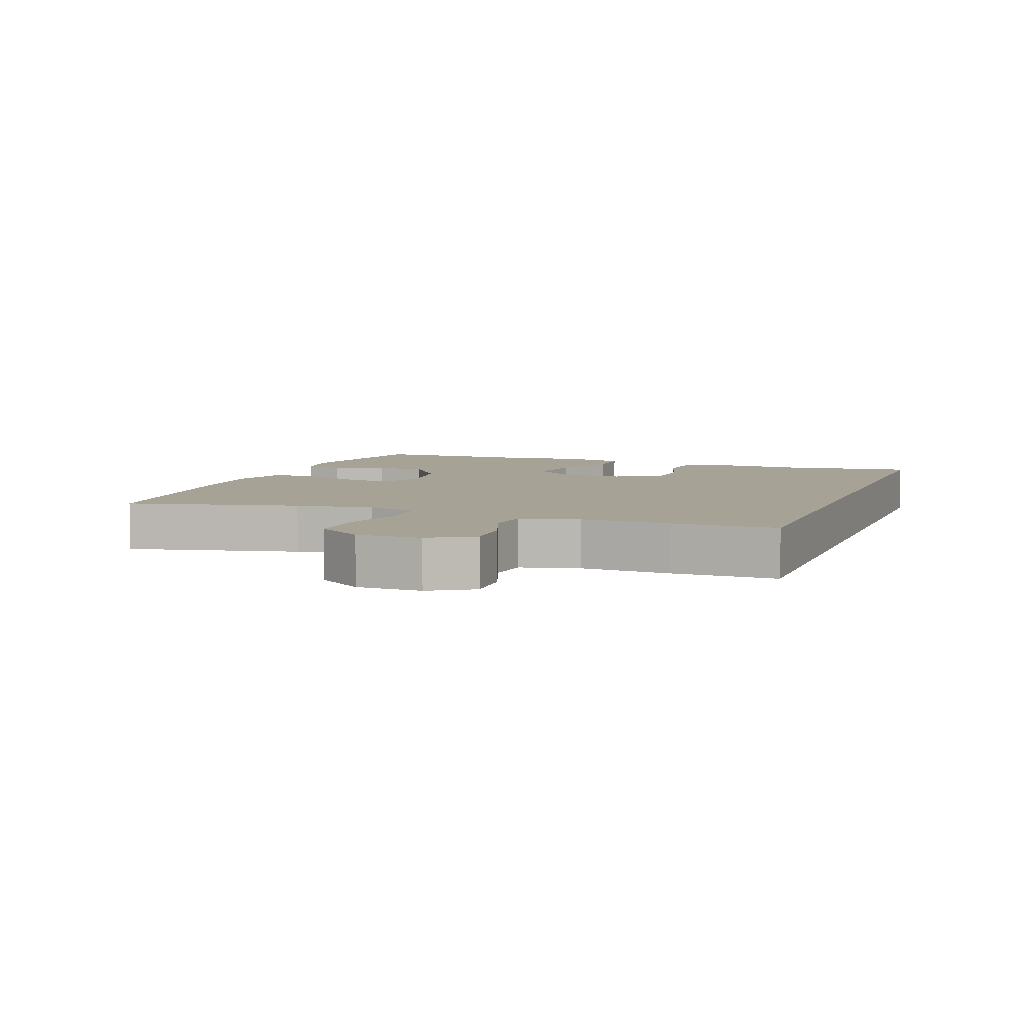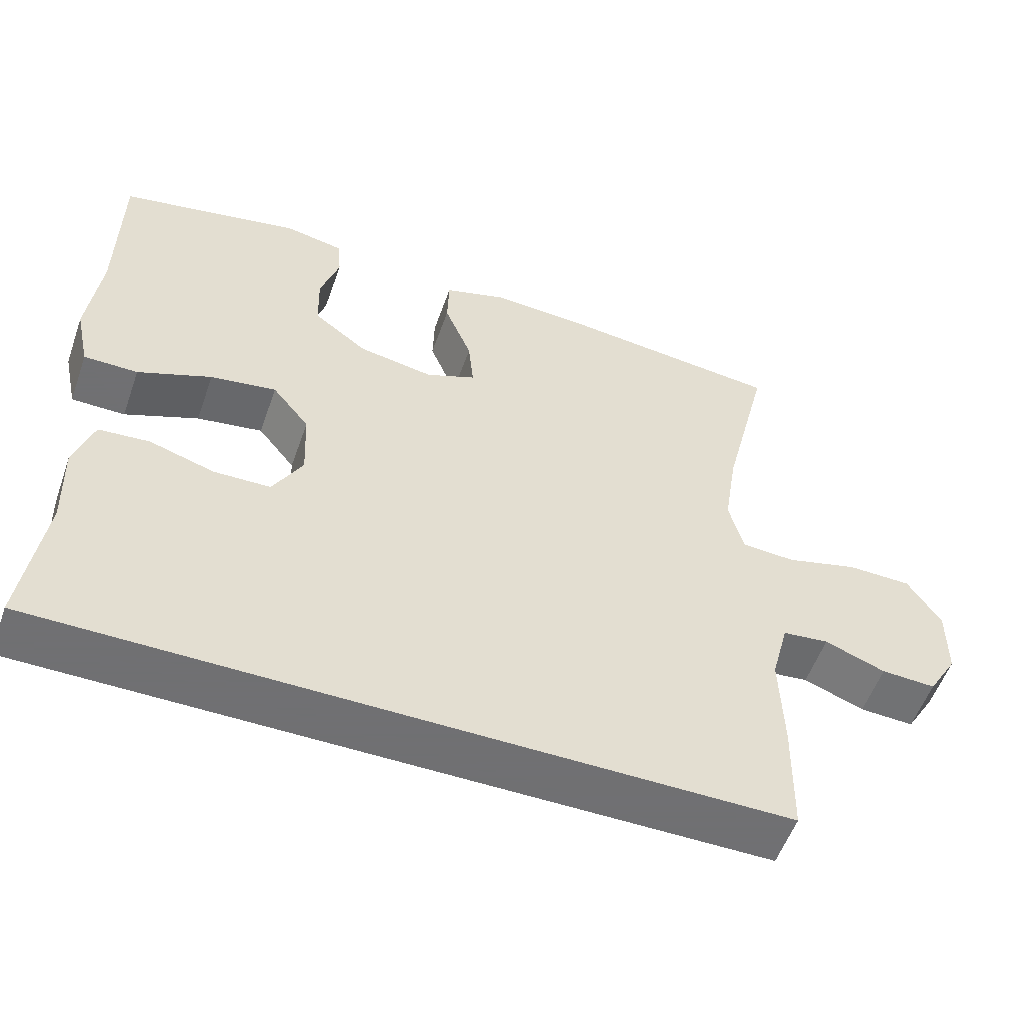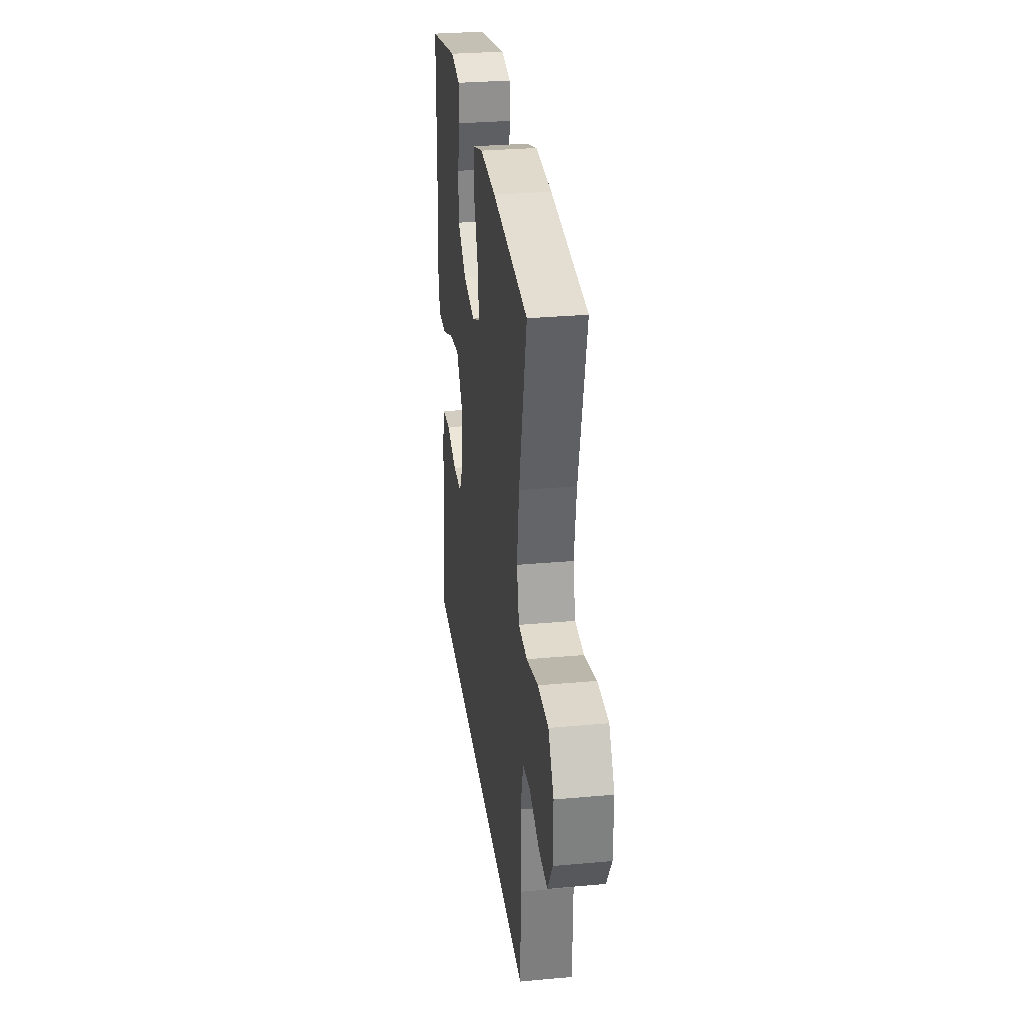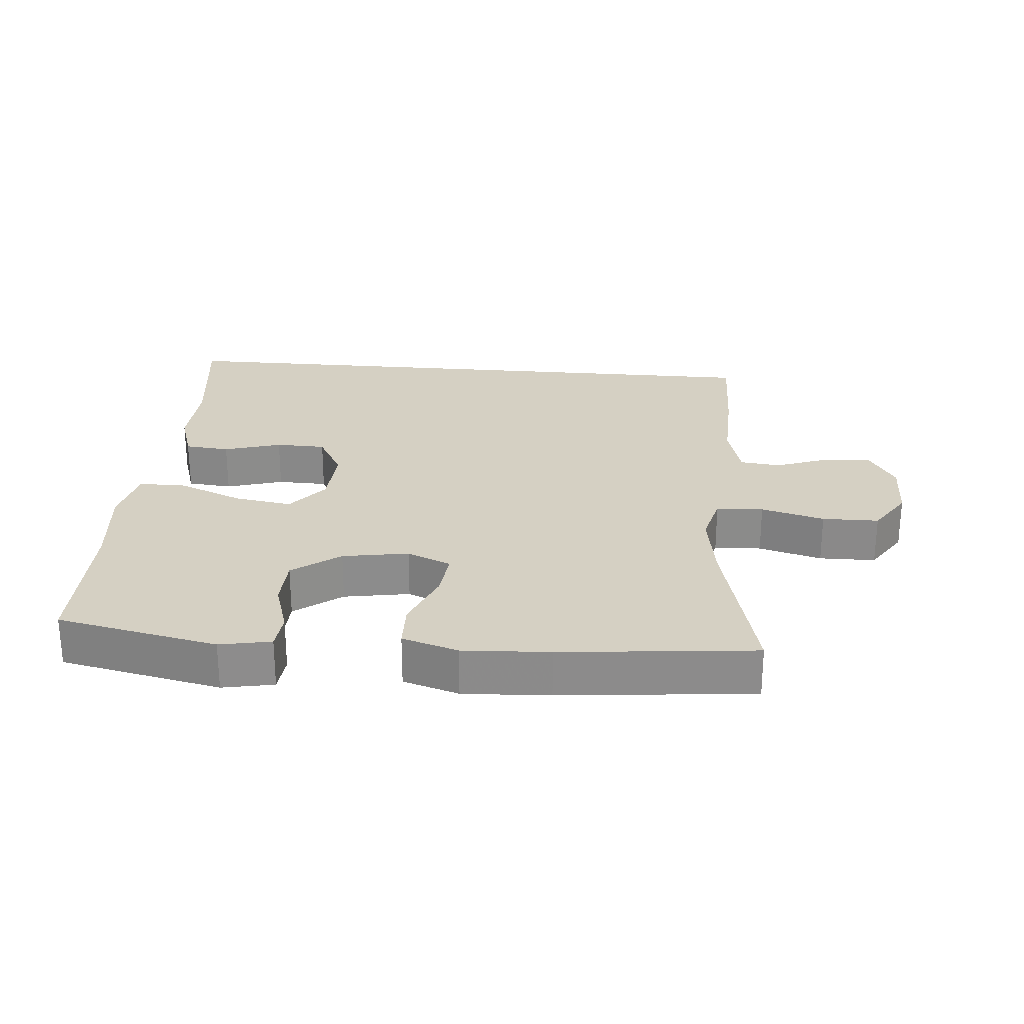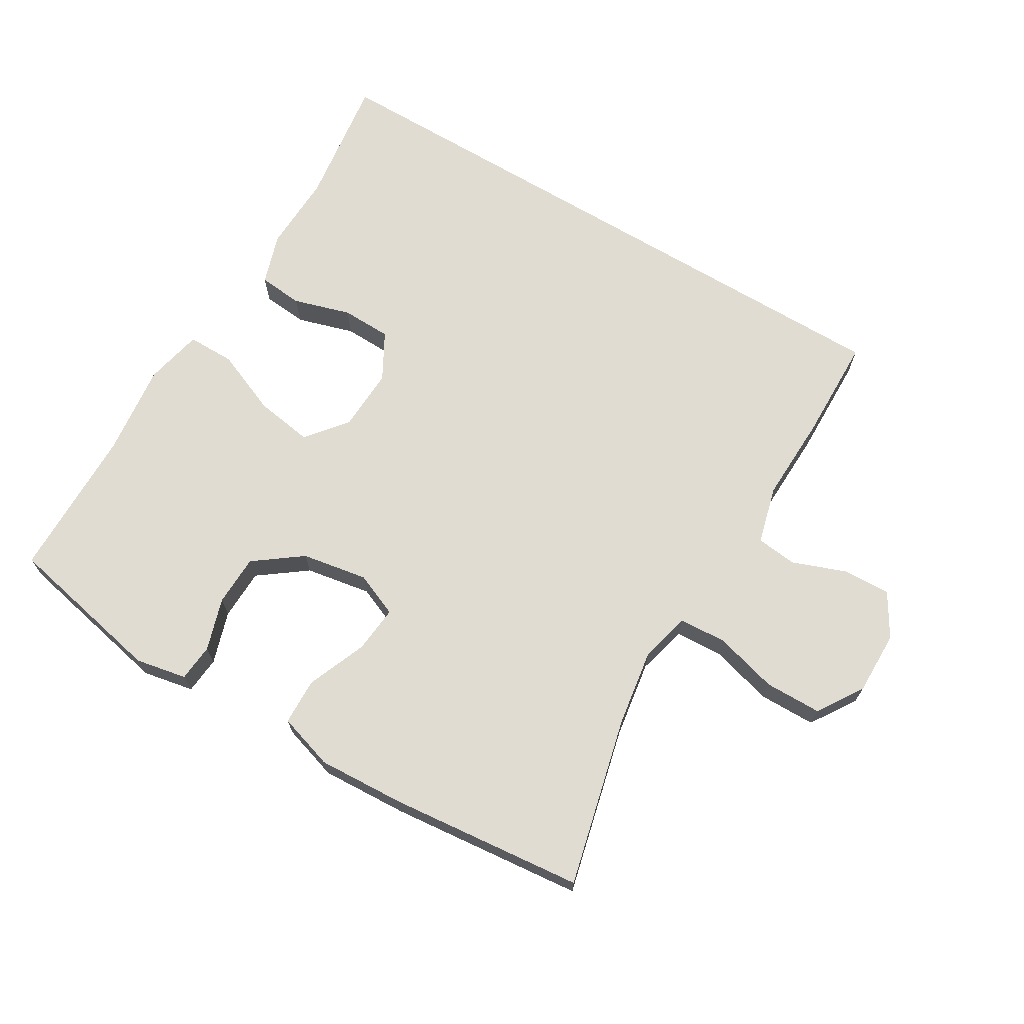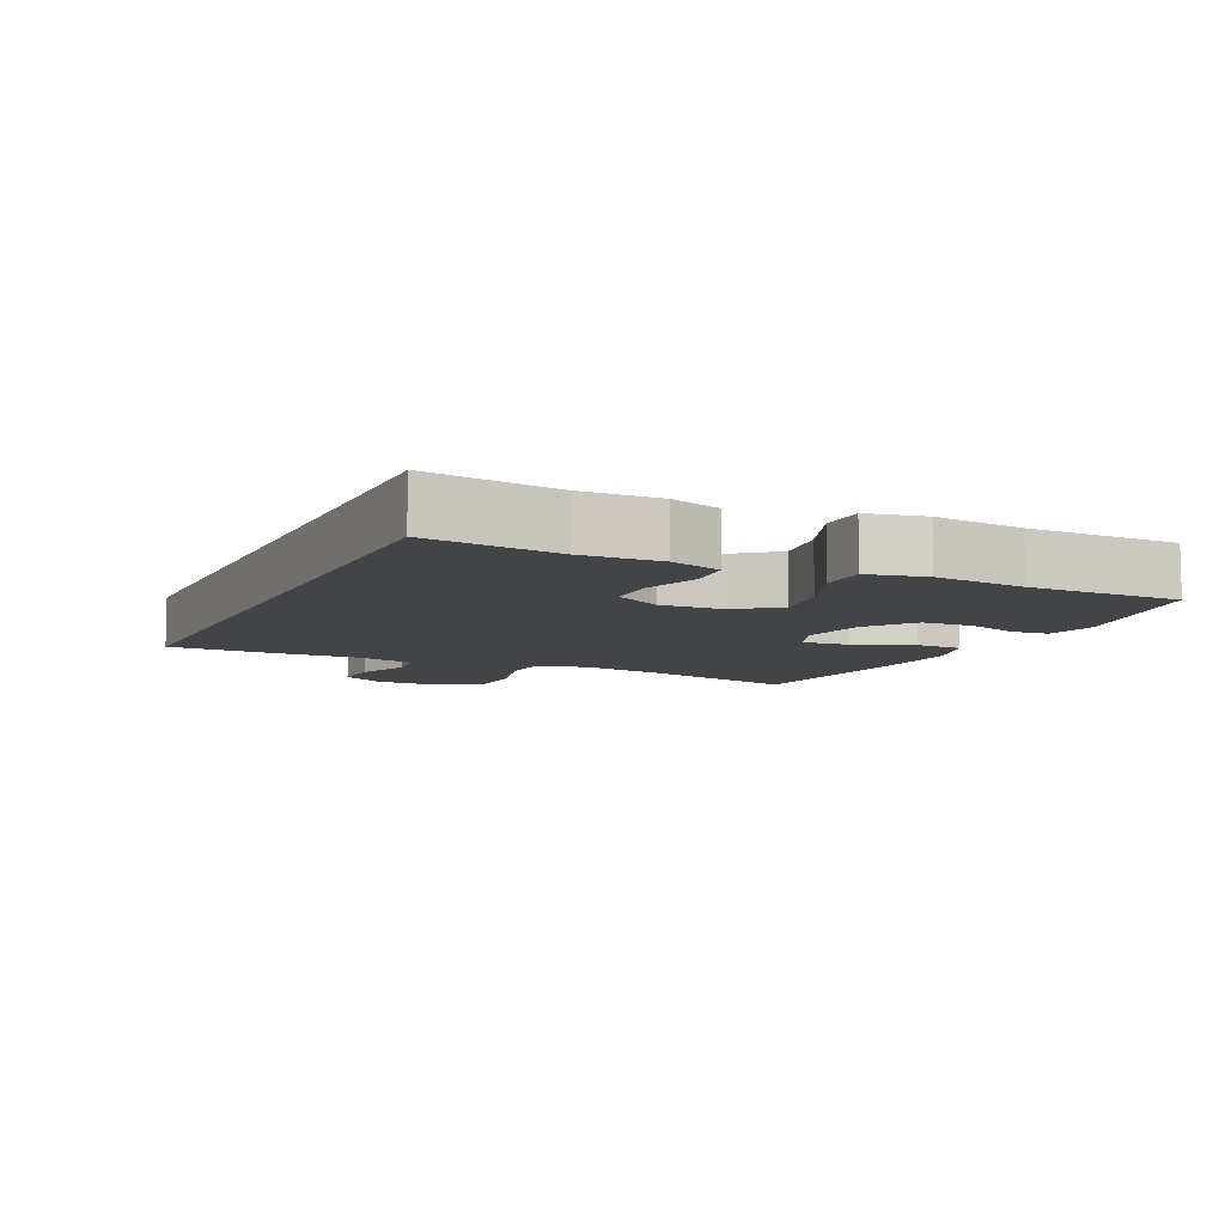
<metadata>
{"format":"obj","ext":"obj","renderer":"f3d","projection":"perspective","resolution":1024,"background":"white","views":[{"elev":6.3,"azim":110.8,"up":"+Y"},{"elev":-55.0,"azim":-19.4,"up":"+Z"},{"elev":29.9,"azim":82.5,"up":"+Z"},{"elev":26.1,"azim":5.0,"up":"+Y"},{"elev":69.0,"azim":30.9,"up":"+Y"},{"elev":-8.3,"azim":-115.4,"up":"+Y"}]}
</metadata>
<code>
v -0.5 0.07 0.5
v -0.259 0.07 0.55
v -0.182 0.07 0.535
v -0.177 0.07 0.479
v -0.202 0.07 0.4
v -0.2 0.07 0.323
v -0.129 0.07 0.27
v -0.03 0.07 0.253
v 0.036 0.07 0.281
v 0.029 0.07 0.352
v -0.007 0.07 0.441
v -0.005 0.07 0.511
v 0.079 0.07 0.537
v 0.209 0.07 0.53
v 0.5 0.07 0.5
v 0.438 0.07 0.246
v 0.42 0.07 0.131
v 0.439 0.07 0.056
v 0.51 0.07 0.052
v 0.605 0.07 0.078
v 0.69 0.07 0.077
v 0.734 0.07 0.009
v 0.733 0.07 -0.087
v 0.694 0.07 -0.152
v 0.622 0.07 -0.149
v 0.542 0.07 -0.119
v 0.481 0.07 -0.126
v 0.458 0.07 -0.213
v 0.462 0.07 -0.344
v 0.459 0.07 -0.5
v -0.506 0.07 -0.5
v -0.479 0.07 -0.303
v -0.483 0.07 -0.186
v -0.458 0.07 -0.109
v -0.391 0.07 -0.103
v -0.305 0.07 -0.129
v -0.23 0.07 -0.127
v -0.191 0.07 -0.057
v -0.195 0.07 0.038
v -0.244 0.07 0.099
v -0.331 0.07 0.085
v -0.428 0.07 0.045
v -0.499 0.07 0.045
v -0.518 0.07 0.132
v -0.502 0.07 0.27
v -0.5 0 0.5
v -0.259 0 0.55
v -0.182 0 0.535
v -0.177 0 0.479
v -0.202 0 0.4
v -0.2 0 0.323
v -0.129 0 0.27
v -0.03 0 0.253
v 0.036 0 0.281
v 0.029 0 0.352
v -0.007 0 0.441
v -0.005 0 0.511
v 0.079 0 0.537
v 0.209 0 0.53
v 0.5 0 0.5
v 0.438 0 0.246
v 0.42 0 0.131
v 0.439 0 0.056
v 0.51 0 0.052
v 0.605 0 0.078
v 0.69 0 0.077
v 0.734 0 0.009
v 0.733 0 -0.087
v 0.694 0 -0.152
v 0.622 0 -0.149
v 0.542 0 -0.119
v 0.481 0 -0.126
v 0.458 0 -0.213
v 0.462 0 -0.344
v 0.459 0 -0.5
v -0.506 0 -0.5
v -0.479 0 -0.303
v -0.483 0 -0.186
v -0.458 0 -0.109
v -0.391 0 -0.103
v -0.305 0 -0.129
v -0.23 0 -0.127
v -0.191 0 -0.057
v -0.195 0 0.038
v -0.244 0 0.099
v -0.331 0 0.085
v -0.428 0 0.045
v -0.499 0 0.045
v -0.518 0 0.132
v -0.502 0 0.27
f 43 44 45
f 42 43 45
f 41 42 45
f 45 1 2
f 41 45 2
f 40 41 2
f 39 40 2
f 34 35 36
f 33 34 36
f 32 33 36
f 32 36 37
f 31 32 37
f 30 31 37
f 29 30 37
f 28 29 37
f 27 28 37 38
f 24 25 26
f 23 24 26
f 22 23 26
f 21 22 26
f 20 21 26
f 19 20 26
f 27 38 39
f 26 27 39
f 19 26 39
f 18 19 39
f 14 15 16
f 13 14 16
f 12 13 16
f 11 12 16
f 10 11 16
f 9 10 16 17
f 17 18 39
f 9 17 39
f 8 9 39
f 2 3 4 5
f 2 5 6
f 39 2 6
f 7 8 39
f 6 7 39
f 90 89 88
f 90 88 87
f 90 87 86
f 47 46 90
f 47 90 86
f 47 86 85
f 47 85 84
f 81 80 79
f 81 79 78
f 81 78 77
f 82 81 77
f 82 77 76
f 82 76 75
f 82 75 74
f 82 74 73
f 83 82 73 72
f 71 70 69
f 71 69 68
f 71 68 67
f 71 67 66
f 71 66 65
f 71 65 64
f 84 83 72
f 84 72 71
f 84 71 64
f 84 64 63
f 61 60 59
f 61 59 58
f 61 58 57
f 61 57 56
f 61 56 55
f 62 61 55 54
f 84 63 62
f 84 62 54
f 84 54 53
f 50 49 48 47
f 51 50 47
f 51 47 84
f 84 53 52
f 84 52 51
f 1 46 47 2
f 2 47 48 3
f 3 48 49 4
f 4 49 50 5
f 5 50 51 6
f 6 51 52 7
f 7 52 53 8
f 8 53 54 9
f 9 54 55 10
f 10 55 56 11
f 11 56 57 12
f 12 57 58 13
f 13 58 59 14
f 14 59 60 15
f 15 60 61 16
f 16 61 62 17
f 17 62 63 18
f 18 63 64 19
f 19 64 65 20
f 20 65 66 21
f 21 66 67 22
f 22 67 68 23
f 23 68 69 24
f 24 69 70 25
f 25 70 71 26
f 26 71 72 27
f 27 72 73 28
f 28 73 74 29
f 29 74 75 30
f 30 75 76 31
f 31 76 77 32
f 32 77 78 33
f 33 78 79 34
f 34 79 80 35
f 35 80 81 36
f 36 81 82 37
f 37 82 83 38
f 38 83 84 39
f 39 84 85 40
f 40 85 86 41
f 41 86 87 42
f 42 87 88 43
f 43 88 89 44
f 44 89 90 45
f 45 90 46 1

</code>
